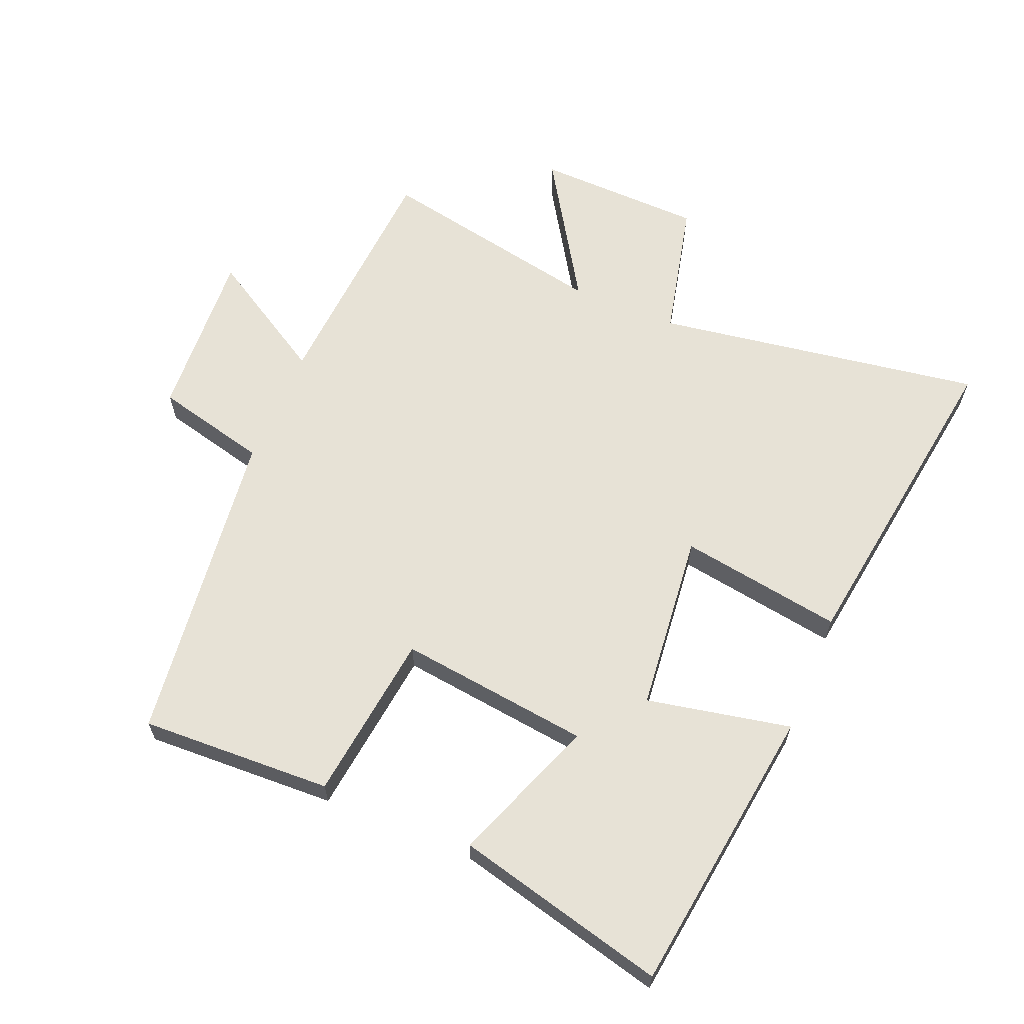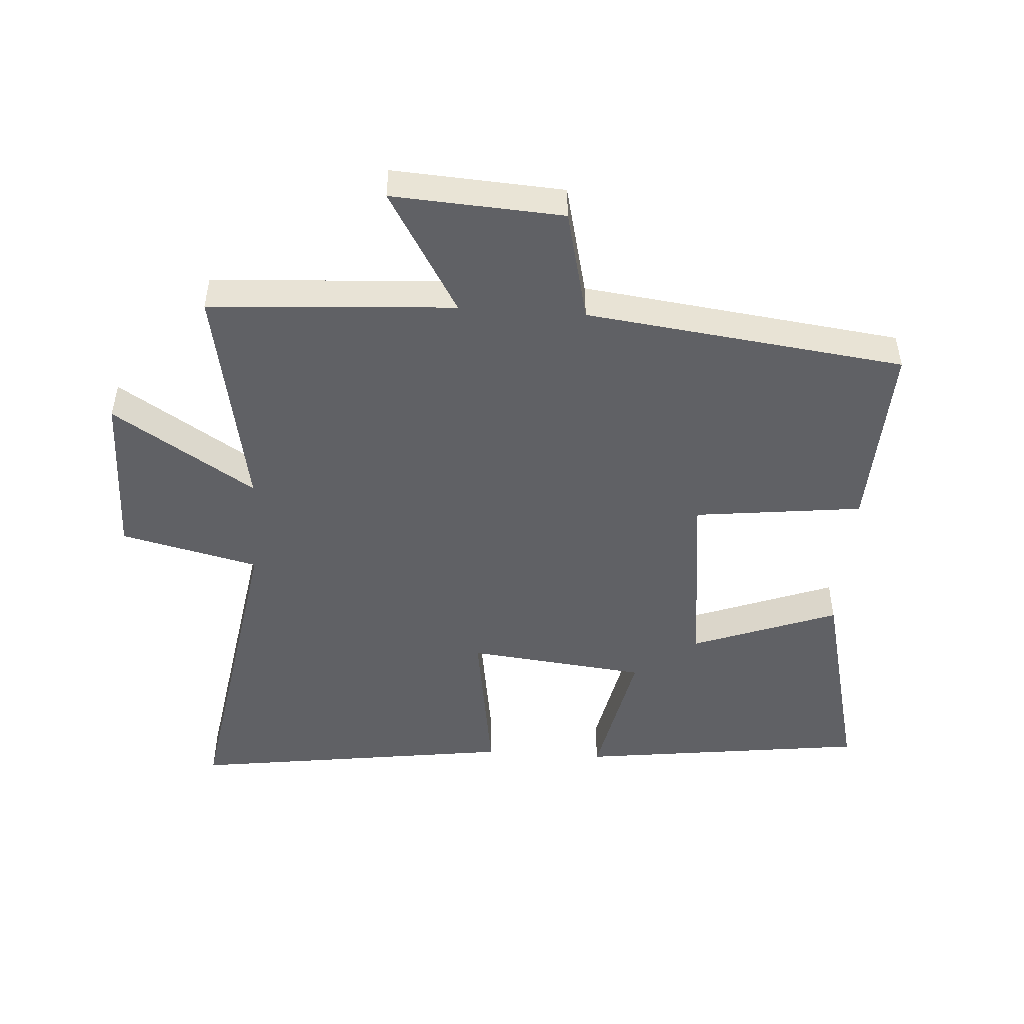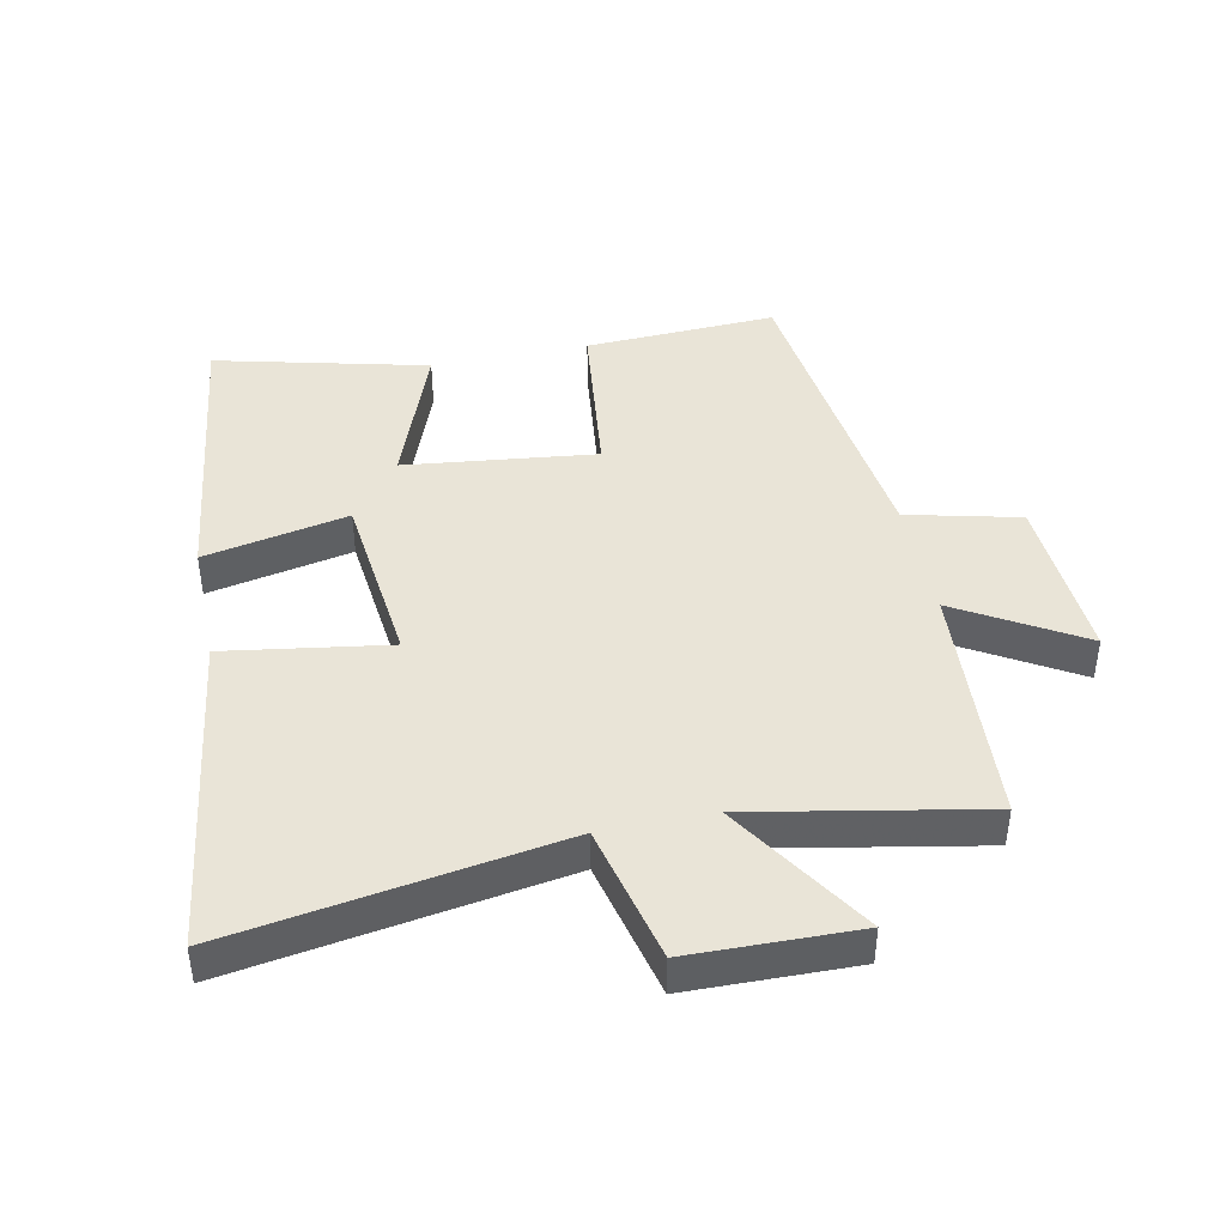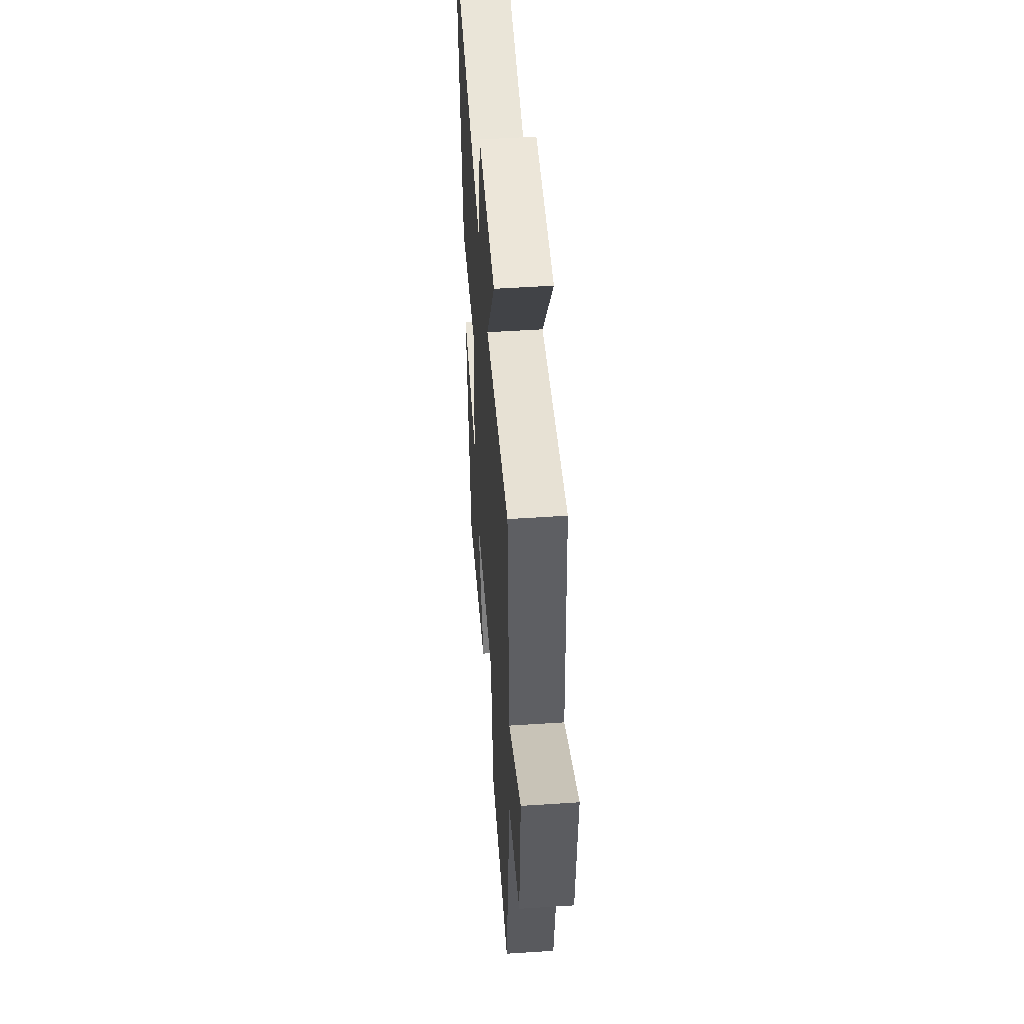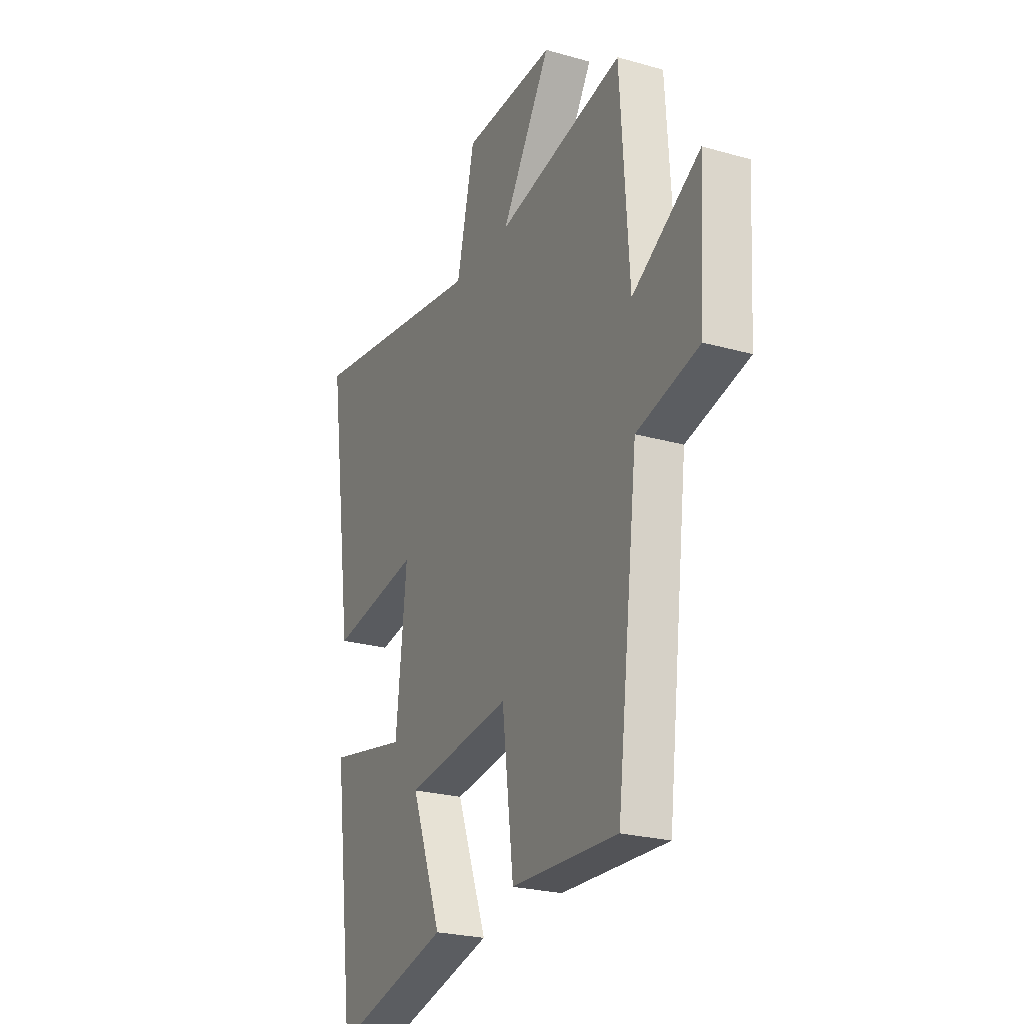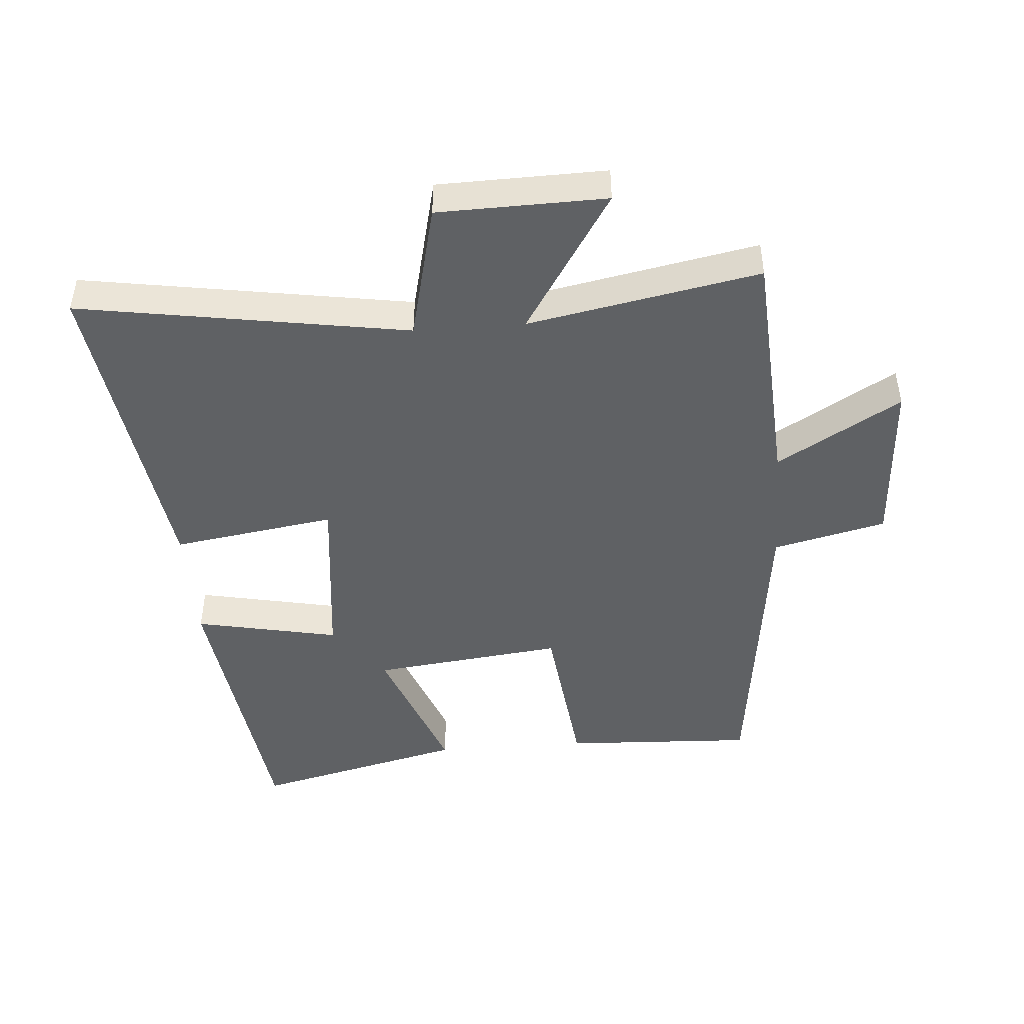
<metadata>
{"format":"obj","ext":"obj","renderer":"f3d","projection":"perspective","resolution":1024,"background":"white","views":[{"elev":63.3,"azim":-157.3,"up":"+Y"},{"elev":-48.6,"azim":86.0,"up":"+Y"},{"elev":43.0,"azim":-11.8,"up":"+Y"},{"elev":50.9,"azim":85.9,"up":"+Z"},{"elev":-24.6,"azim":65.1,"up":"+Z"},{"elev":-46.0,"azim":4.3,"up":"+Y"}]}
</metadata>
<code>
v -0.44 0.07 -0.582
v -0.5 0.07 -0.126
v -0.274 0.07 -0.172
v -0.244 0.07 0.11
v -0.5 0.07 0.07
v -0.573 0.07 0.582
v -0.059 0.07 0.5
v -0.008 0.07 0.717
v 0.254 0.07 0.723
v 0.113 0.07 0.5
v 0.475 0.07 0.57
v 0.5 0.07 0.184
v 0.693 0.07 0.299
v 0.677 0.07 0.031
v 0.5 0.07 -0.012
v 0.439 0.07 -0.513
v 0.138 0.07 -0.5
v 0.106 0.07 -0.235
v -0.194 0.07 -0.271
v -0.108 0.07 -0.5
v -0.44 0 -0.582
v -0.5 0 -0.126
v -0.274 0 -0.172
v -0.244 0 0.11
v -0.5 0 0.07
v -0.573 0 0.582
v -0.059 0 0.5
v -0.008 0 0.717
v 0.254 0 0.723
v 0.113 0 0.5
v 0.475 0 0.57
v 0.5 0 0.184
v 0.693 0 0.299
v 0.677 0 0.031
v 0.5 0 -0.012
v 0.439 0 -0.513
v 0.138 0 -0.5
v 0.106 0 -0.235
v -0.194 0 -0.271
v -0.108 0 -0.5
f 1 2 3
f 20 1 3
f 19 20 3
f 18 19 3 4
f 15 16 17 18
f 15 18 4
f 12 13 14 15
f 12 15 4
f 11 12 4
f 10 11 4
f 7 8 9 10
f 7 10 4 5
f 5 6 7
f 23 22 21
f 23 21 40
f 23 40 39
f 24 23 39 38
f 38 37 36 35
f 24 38 35
f 35 34 33 32
f 24 35 32
f 24 32 31
f 24 31 30
f 30 29 28 27
f 25 24 30 27
f 27 26 25
f 1 21 22 2
f 2 22 23 3
f 3 23 24 4
f 4 24 25 5
f 5 25 26 6
f 6 26 27 7
f 7 27 28 8
f 8 28 29 9
f 9 29 30 10
f 10 30 31 11
f 11 31 32 12
f 12 32 33 13
f 13 33 34 14
f 14 34 35 15
f 15 35 36 16
f 16 36 37 17
f 17 37 38 18
f 18 38 39 19
f 19 39 40 20
f 20 40 21 1

</code>
